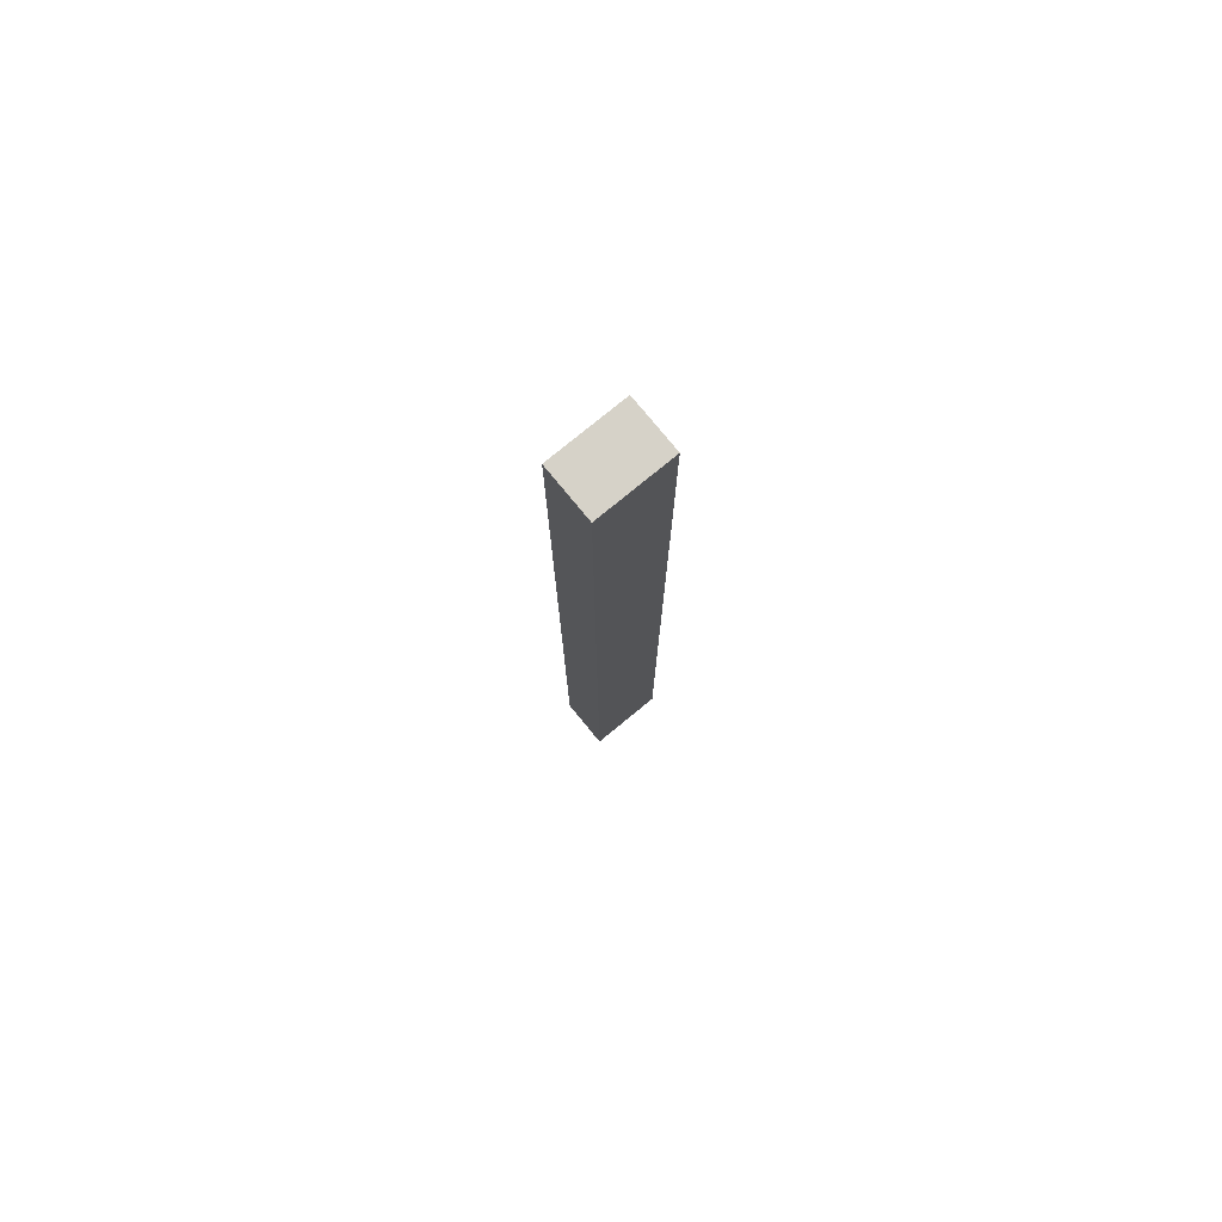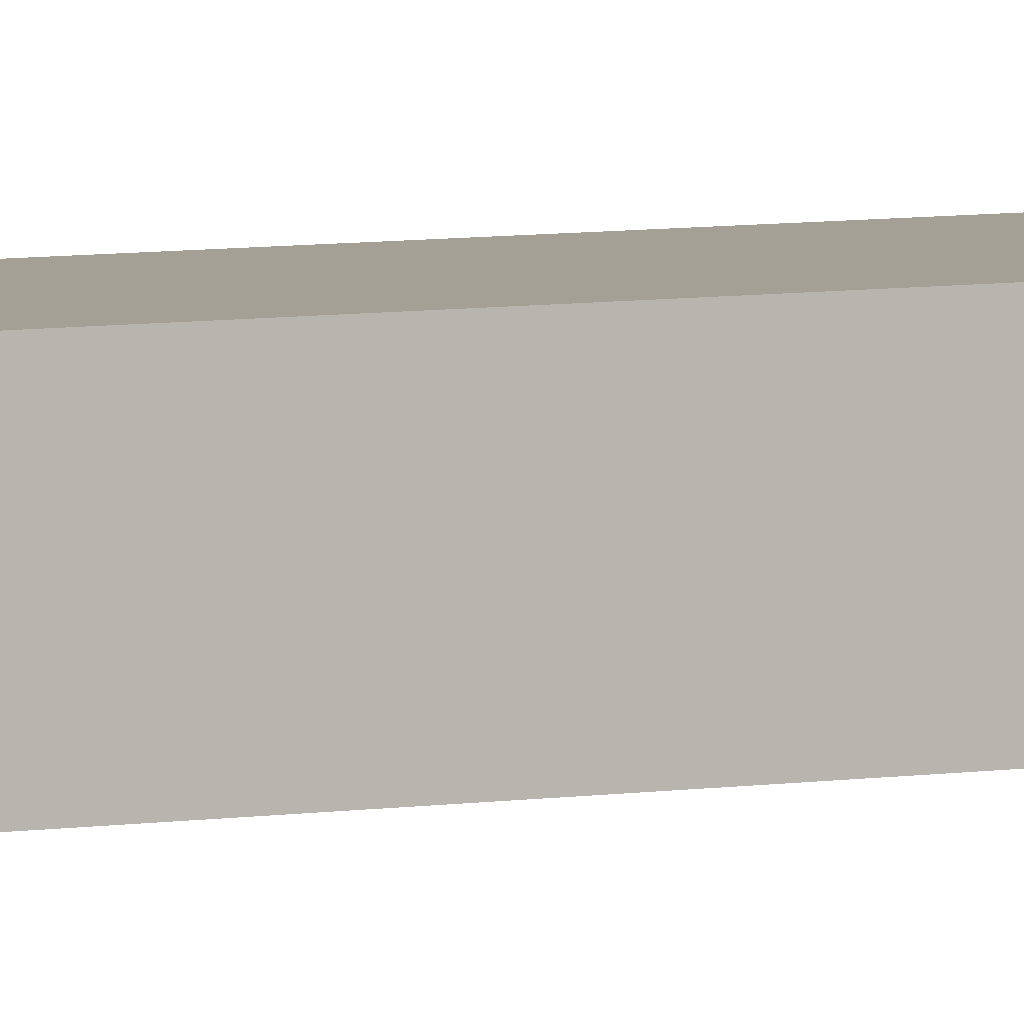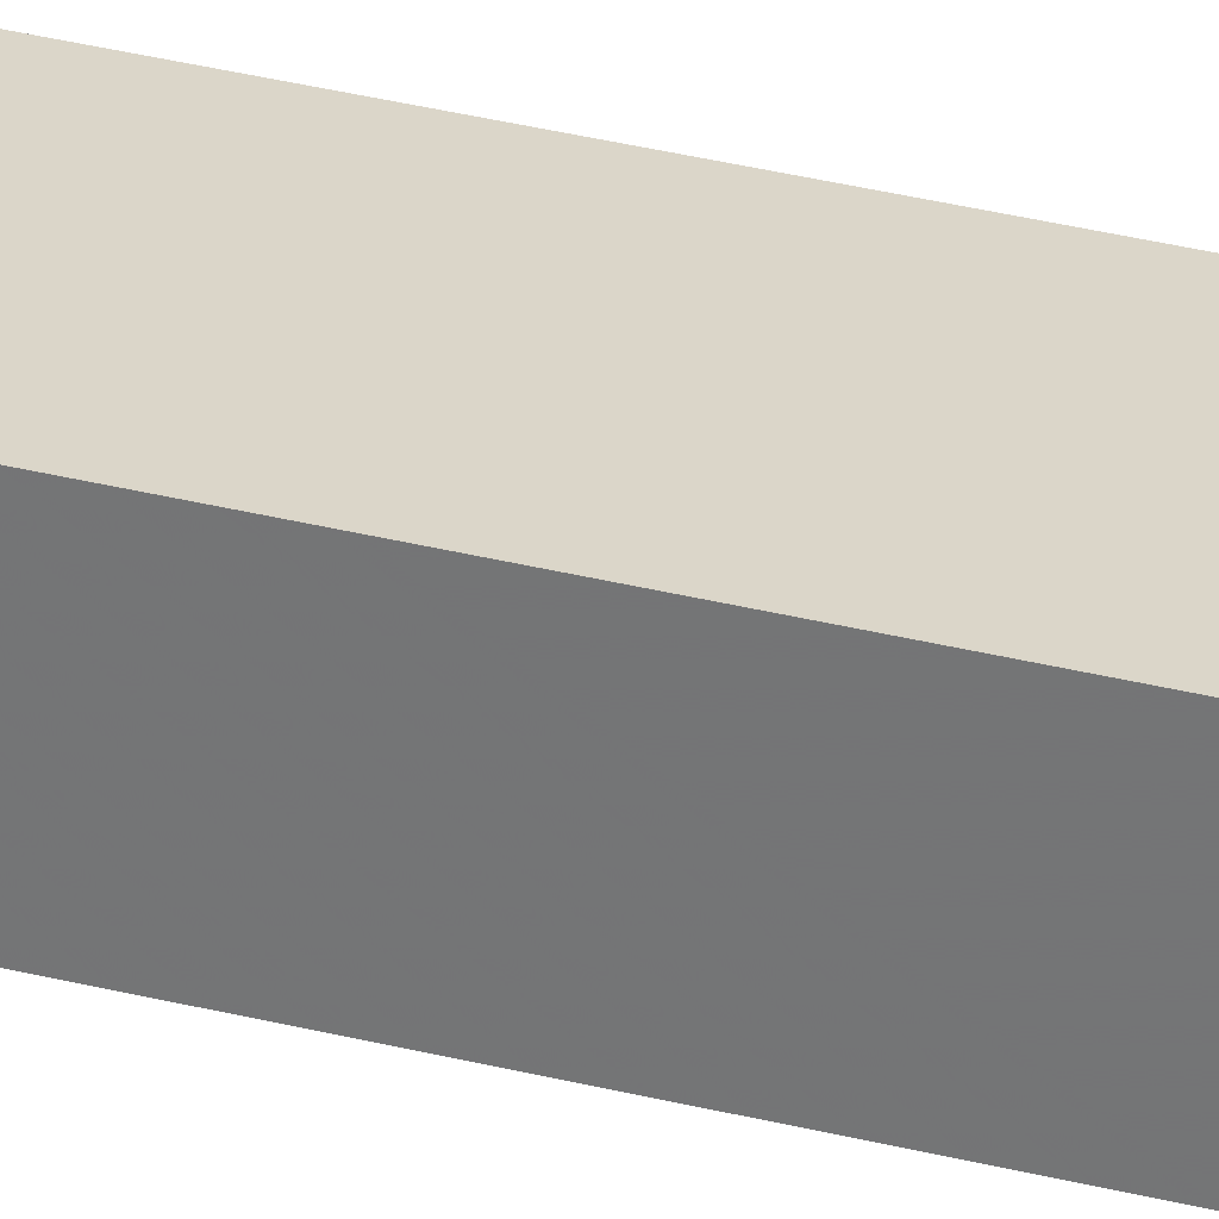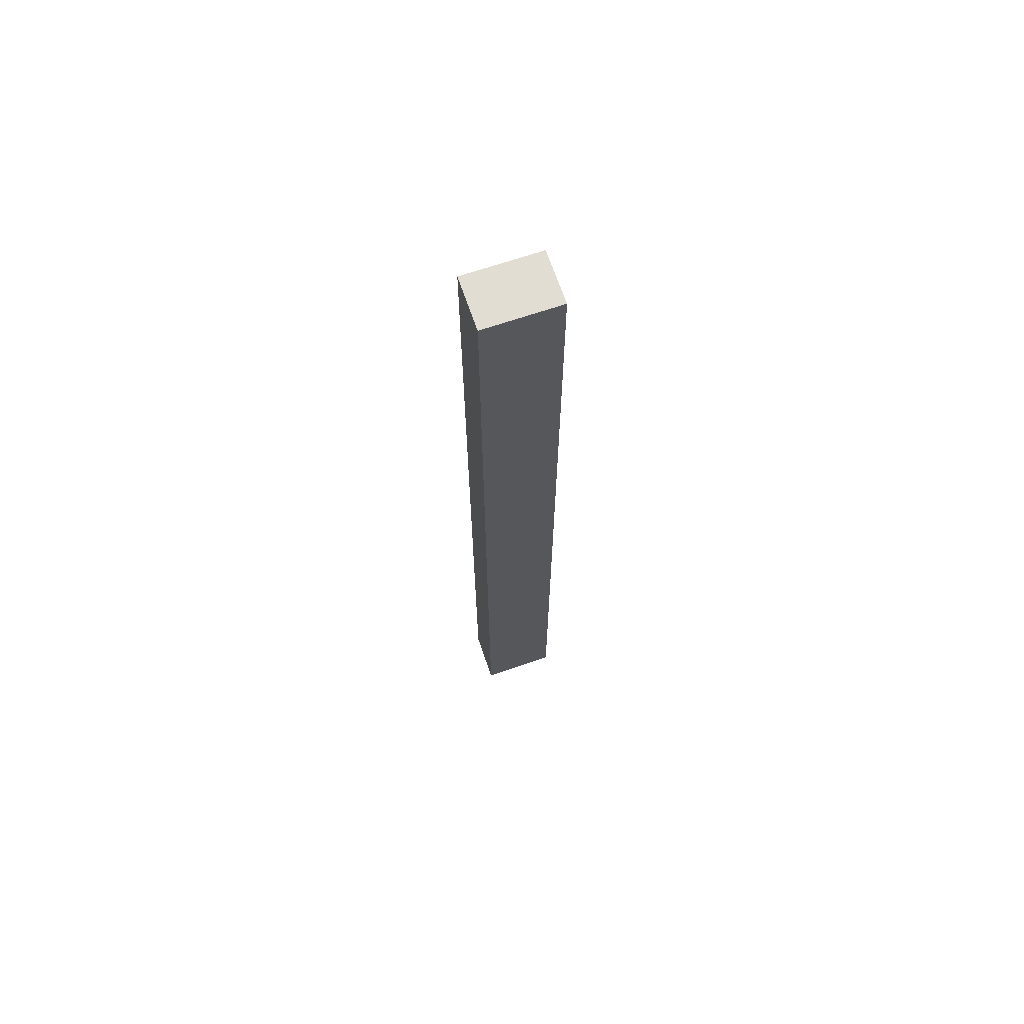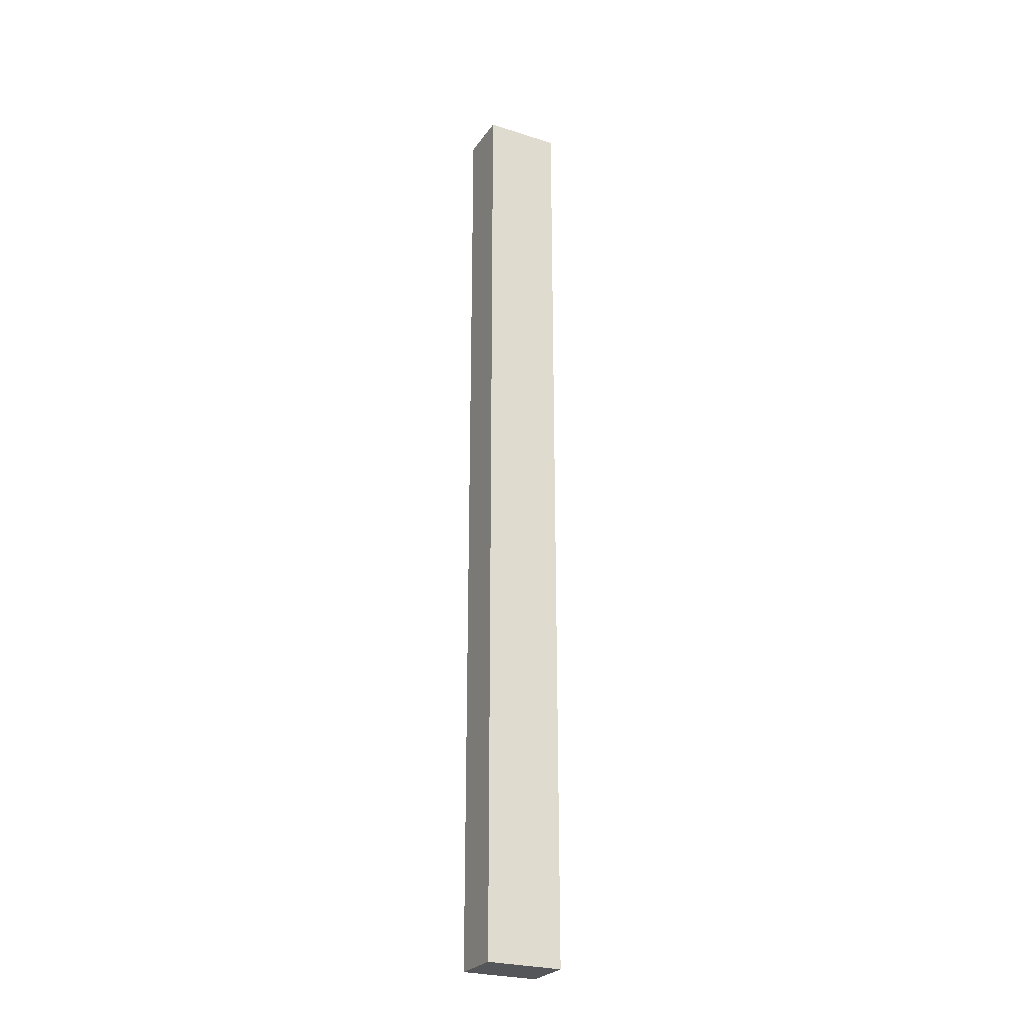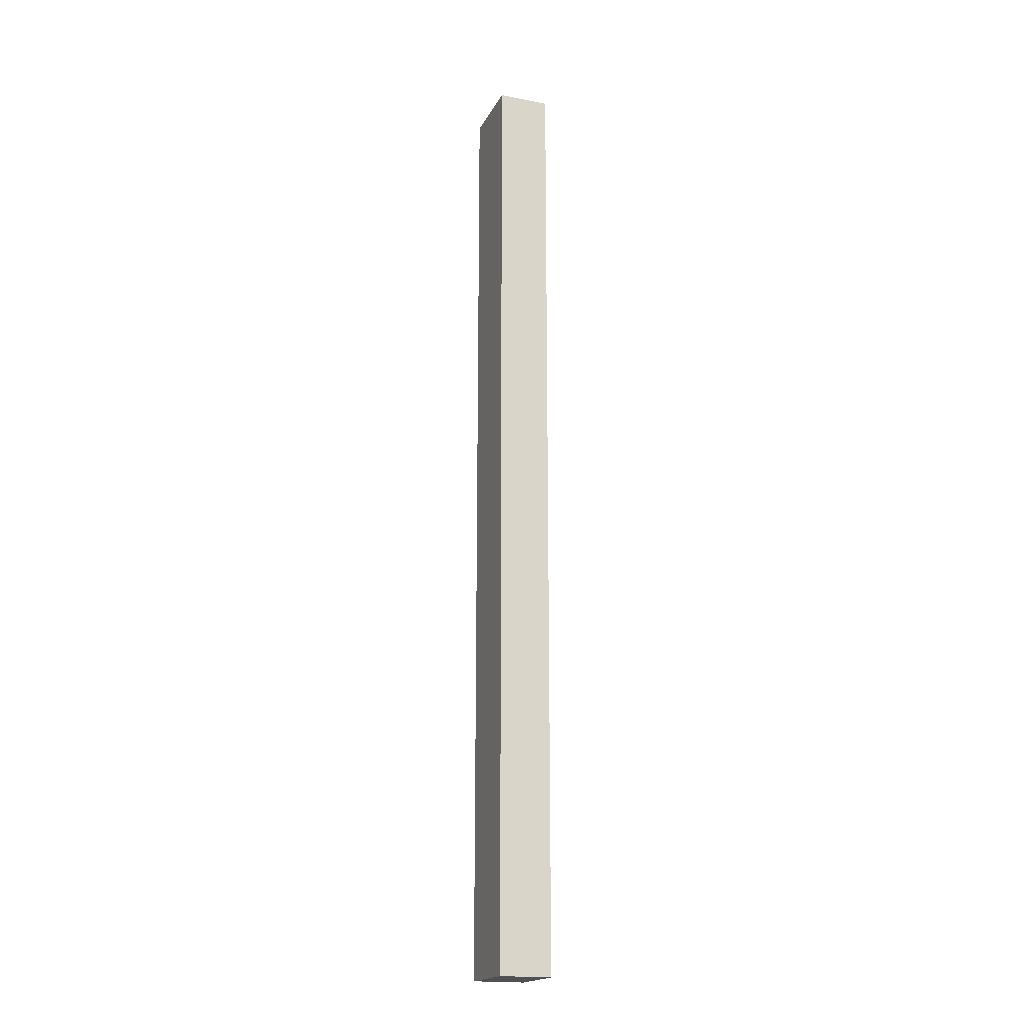
<metadata>
{"format":"obj","ext":"obj","renderer":"f3d","projection":"perspective","resolution":1024,"background":"white","views":[{"elev":77.8,"azim":140.6,"up":"+Y"},{"elev":5.9,"azim":-117.5,"up":"+Z"},{"elev":29.8,"azim":111.1,"up":"+Z"},{"elev":68.1,"azim":-18.9,"up":"+Y"},{"elev":-26.0,"azim":-26.8,"up":"+Y"},{"elev":-18.8,"azim":-110.3,"up":"+Y"}]}
</metadata>
<code>
v 1.044 0.2345 -0.4898
v 1.044 -0.819 -0.4898
v 1.127 -0.819 -0.4898
v 1.127 0.2345 -0.4898
v 1.044 0.2345 -0.5471
v 1.127 0.2345 -0.5471
v 1.127 -0.819 -0.5471
v 1.044 -0.819 -0.5471
f 1 2 3
f 3 4 1
f 5 6 7
f 7 8 5
f 1 4 6
f 6 5 1
f 4 3 7
f 7 6 4
f 3 2 8
f 8 7 3
f 2 1 5
f 5 8 2

</code>
